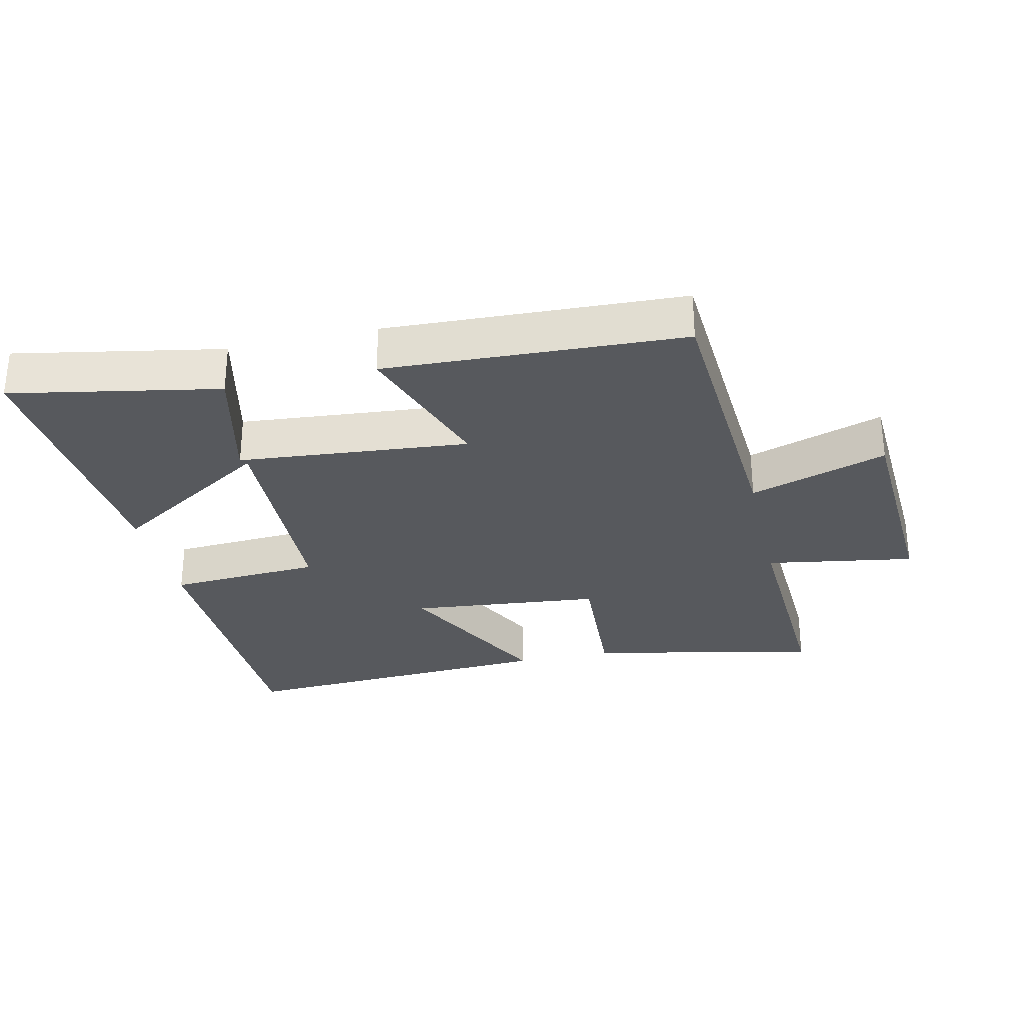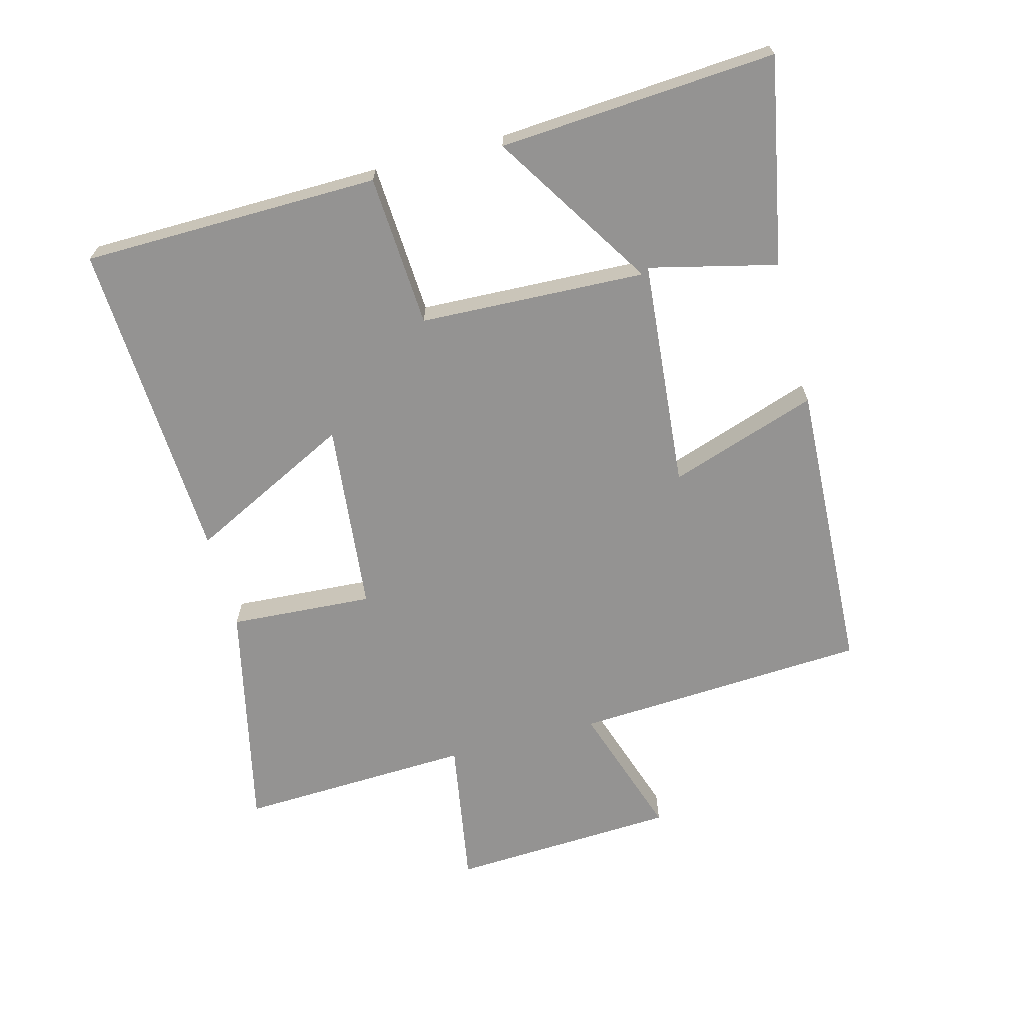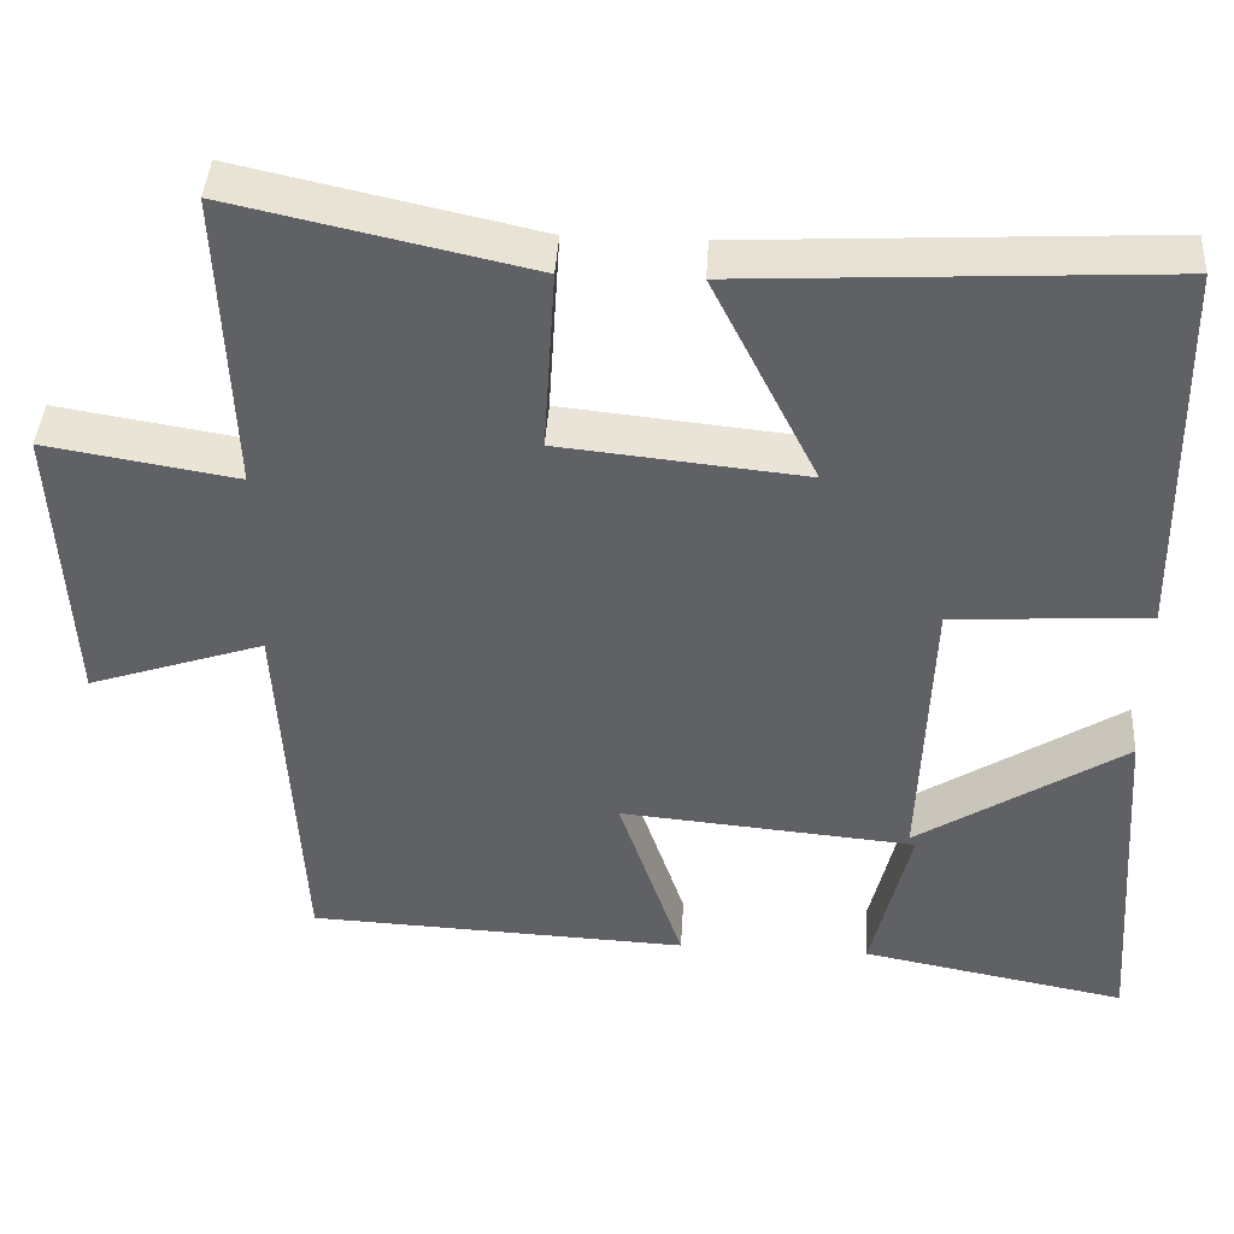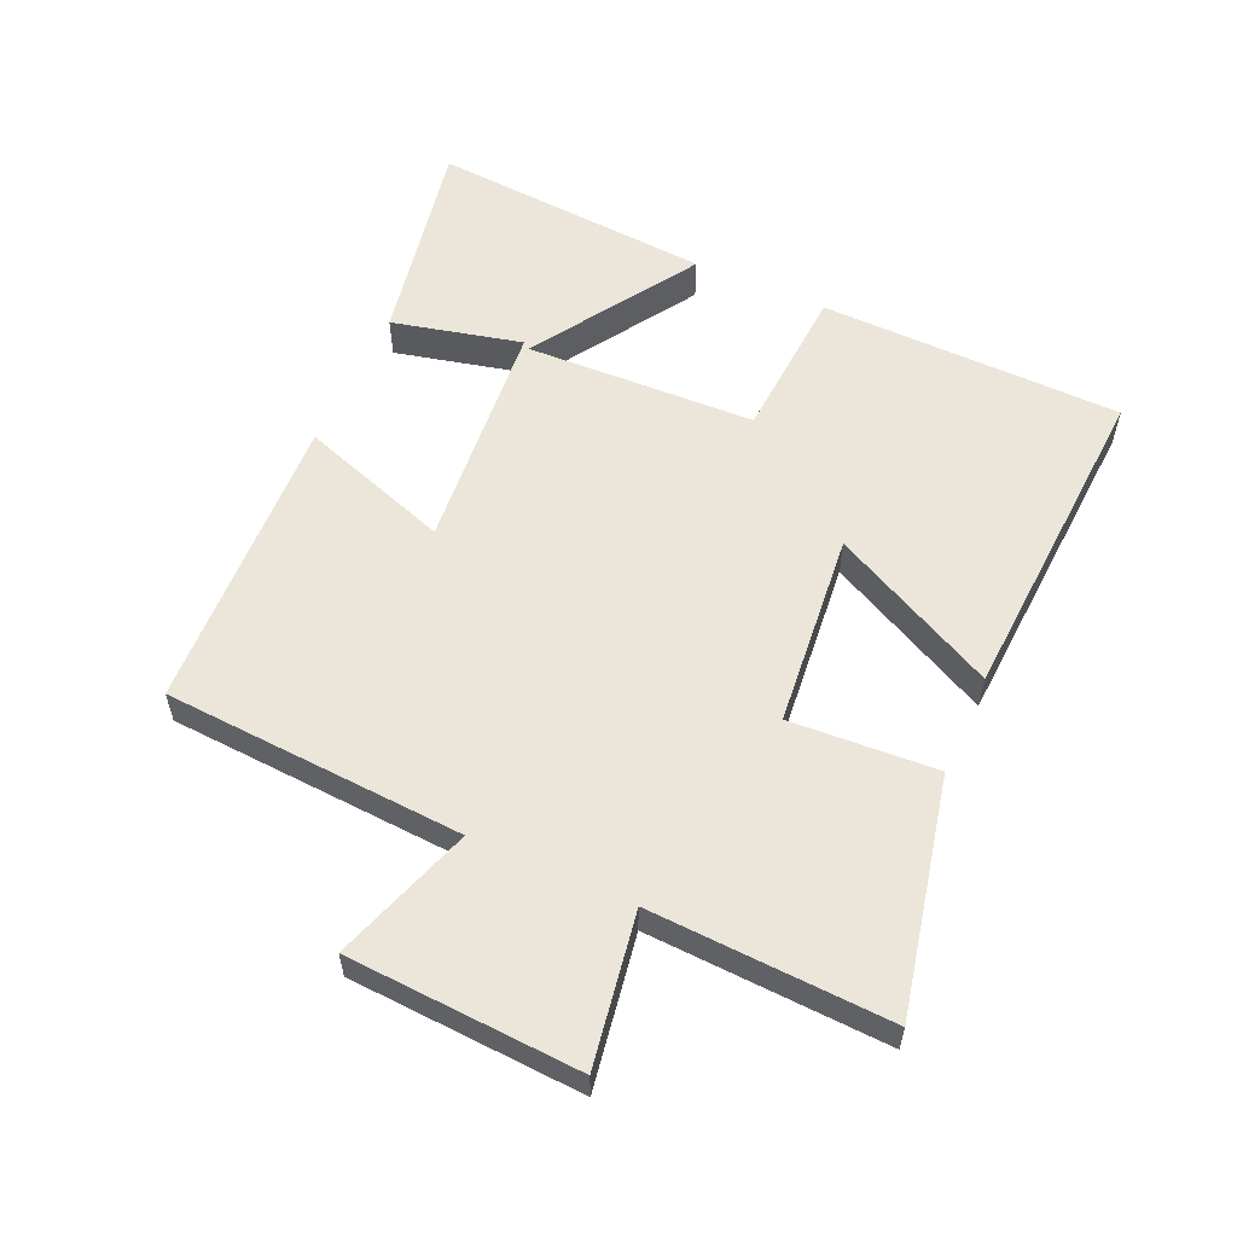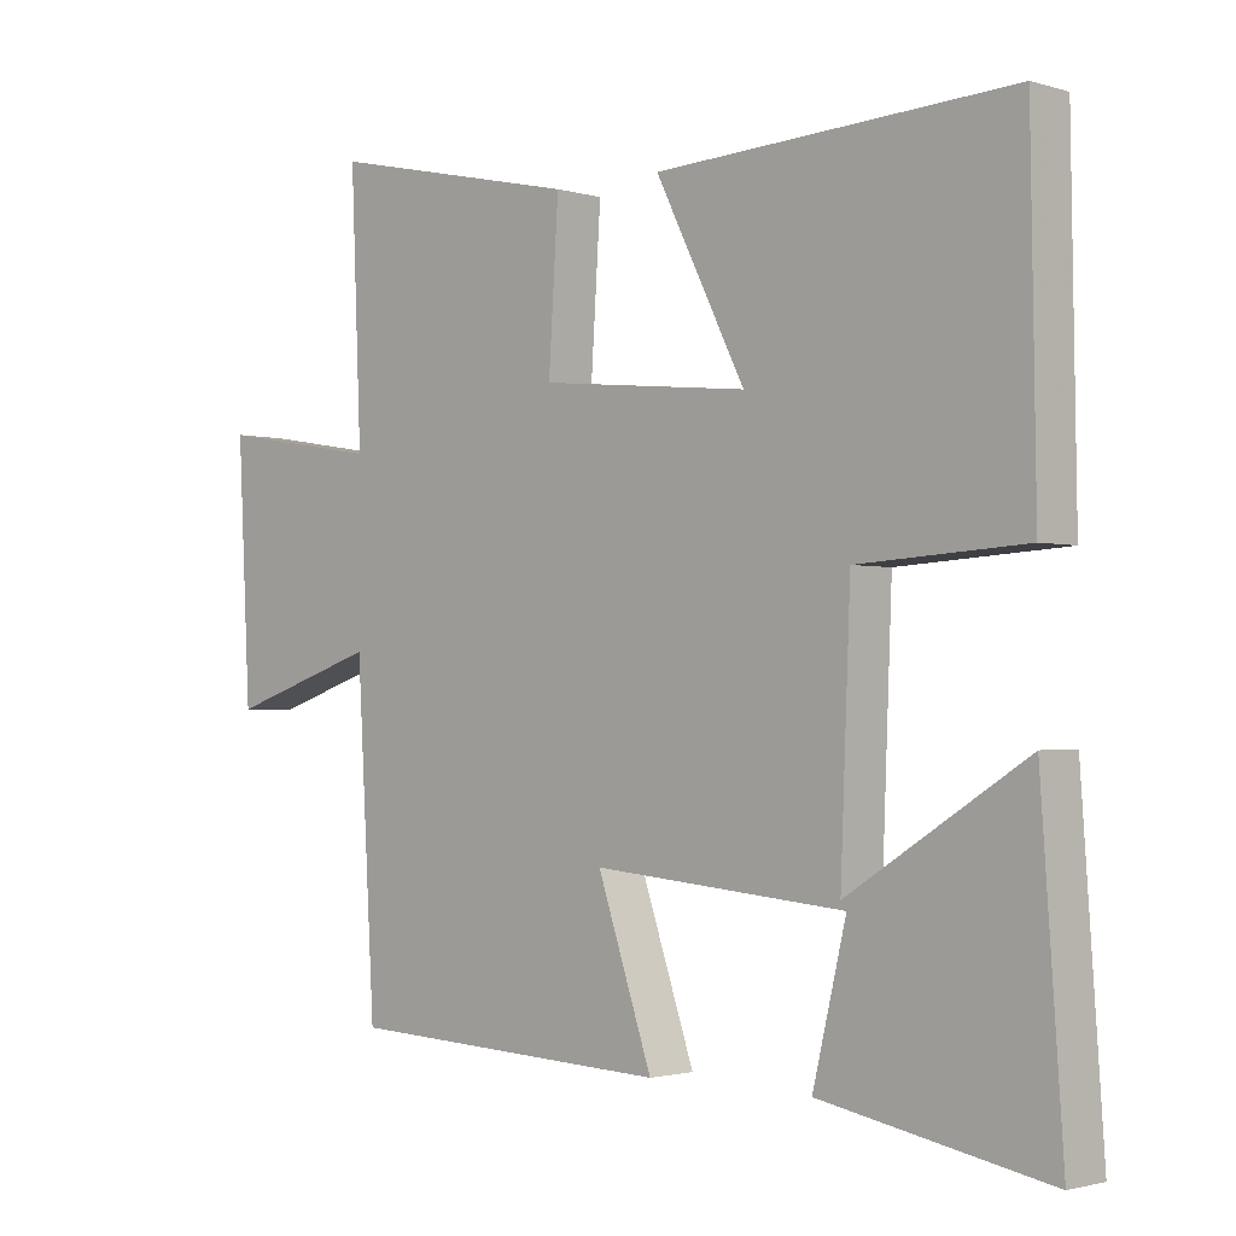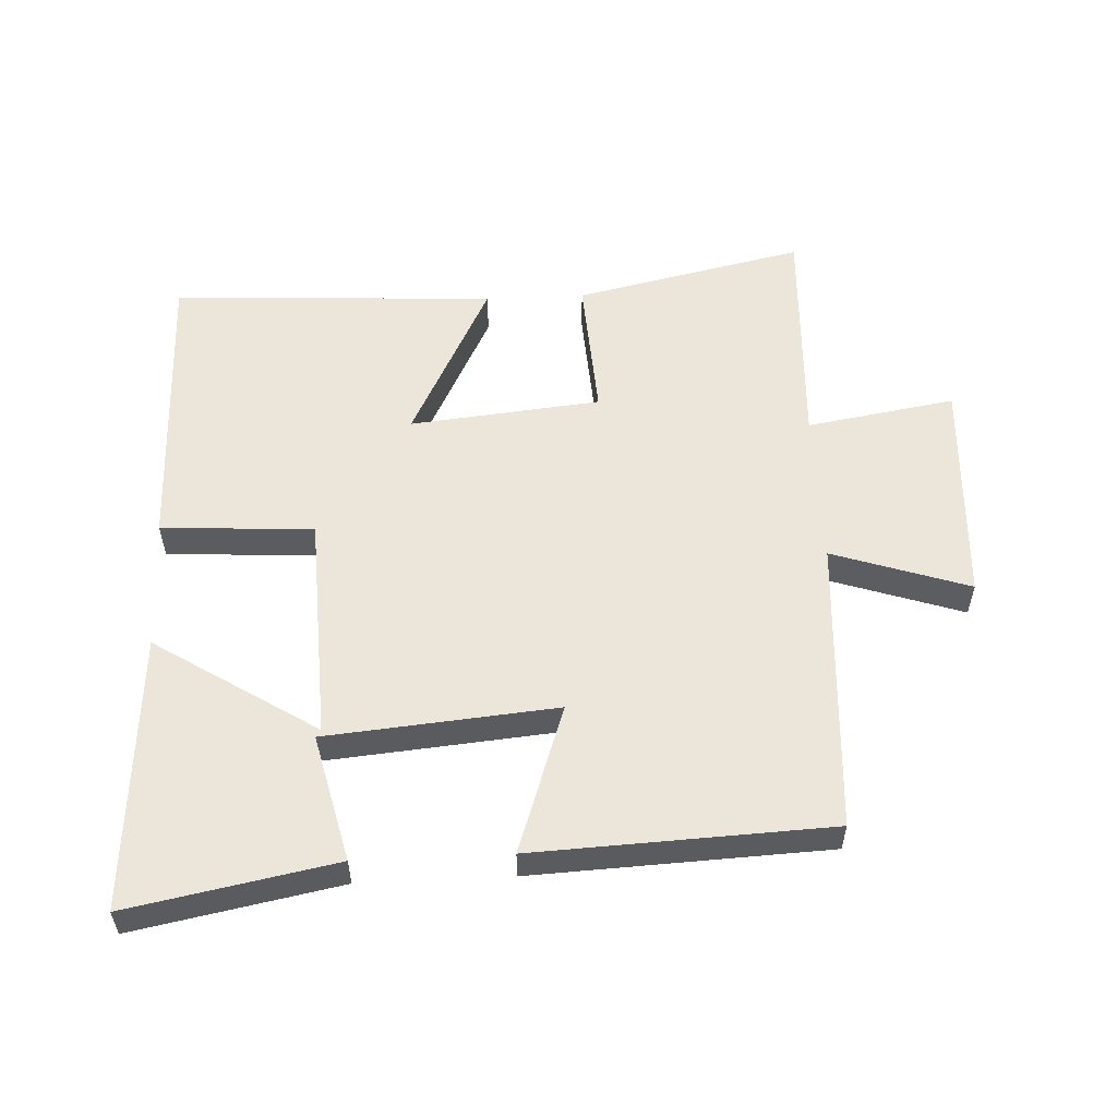
<metadata>
{"format":"obj","ext":"obj","renderer":"f3d","projection":"perspective","resolution":1024,"background":"white","views":[{"elev":-29.5,"azim":-167.0,"up":"+Y"},{"elev":-66.8,"azim":104.8,"up":"+Y"},{"elev":41.4,"azim":3.4,"up":"+Z"},{"elev":57.2,"azim":-65.7,"up":"+Y"},{"elev":-1.8,"azim":43.3,"up":"+Z"},{"elev":55.7,"azim":177.3,"up":"+Y"}]}
</metadata>
<code>
v 0.53 0.07 -0.561
v 0.212 0.07 -0.5
v 0.259 0.07 -0.304
v -0.095 0.07 -0.272
v -0.018 0.07 -0.5
v -0.474 0.07 -0.479
v -0.5 0.07 -0.025
v -0.711 0.07 -0.095
v -0.729 0.07 0.255
v -0.5 0.07 0.217
v -0.515 0.07 0.578
v -0.161 0.07 0.5
v -0.175 0.07 0.279
v 0.119 0.07 0.249
v -0.007 0.07 0.5
v 0.493 0.07 0.527
v 0.5 0.07 0.069
v 0.265 0.07 0.055
v 0.251 0.07 -0.293
v 0.5 0.07 -0.135
v 0.53 0 -0.561
v 0.212 0 -0.5
v 0.259 0 -0.304
v -0.095 0 -0.272
v -0.018 0 -0.5
v -0.474 0 -0.479
v -0.5 0 -0.025
v -0.711 0 -0.095
v -0.729 0 0.255
v -0.5 0 0.217
v -0.515 0 0.578
v -0.161 0 0.5
v -0.175 0 0.279
v 0.119 0 0.249
v -0.007 0 0.5
v 0.493 0 0.527
v 0.5 0 0.069
v 0.265 0 0.055
v 0.251 0 -0.293
v 0.5 0 -0.135
f 19 20 1
f 15 16 17 18
f 14 15 18
f 13 14 18 19
f 10 11 12 13
f 10 13 19
f 7 8 9 10
f 4 5 6 7
f 3 4 7 10
f 1 2 3
f 19 1 3
f 3 10 19
f 21 40 39
f 38 37 36 35
f 38 35 34
f 39 38 34 33
f 33 32 31 30
f 39 33 30
f 30 29 28 27
f 27 26 25 24
f 30 27 24 23
f 23 22 21
f 23 21 39
f 39 30 23
f 1 21 22 2
f 2 22 23 3
f 3 23 24 4
f 4 24 25 5
f 5 25 26 6
f 6 26 27 7
f 7 27 28 8
f 8 28 29 9
f 9 29 30 10
f 10 30 31 11
f 11 31 32 12
f 12 32 33 13
f 13 33 34 14
f 14 34 35 15
f 15 35 36 16
f 16 36 37 17
f 17 37 38 18
f 18 38 39 19
f 19 39 40 20
f 20 40 21 1

</code>
